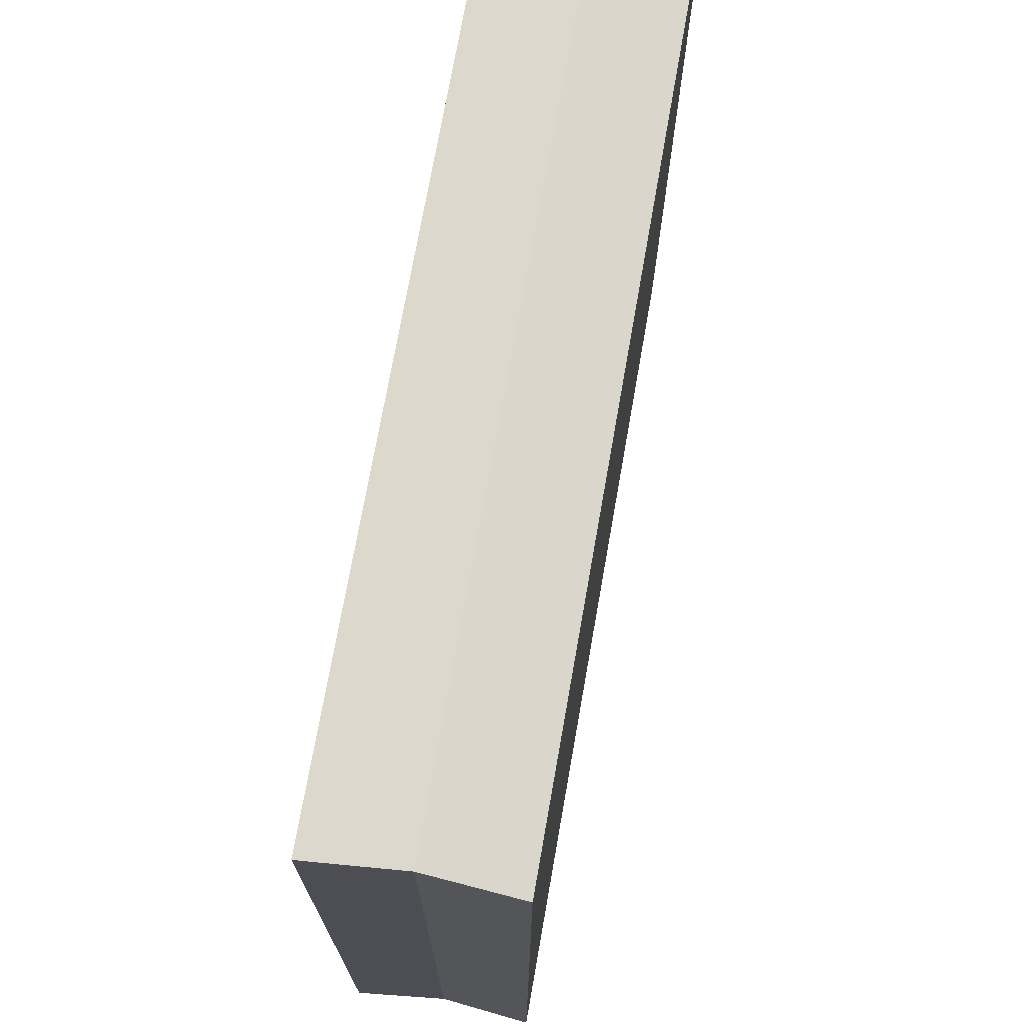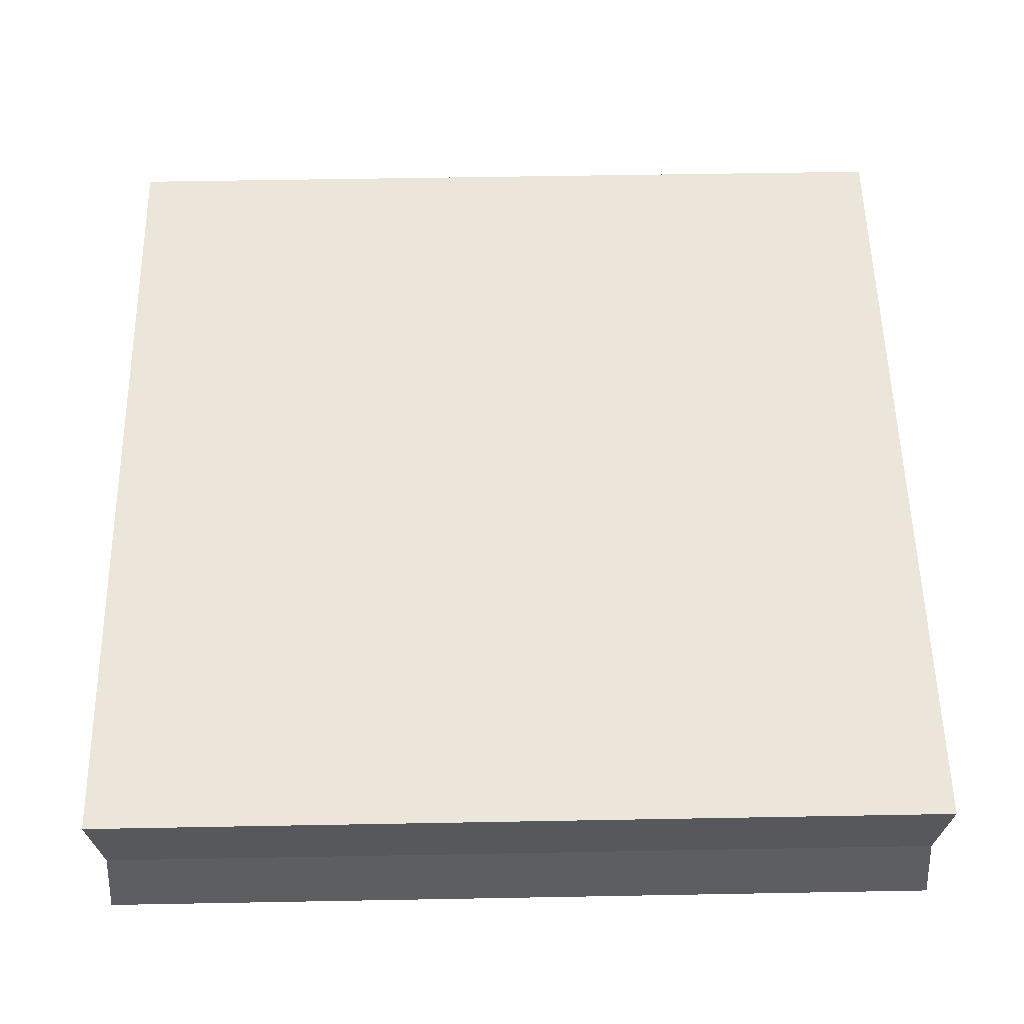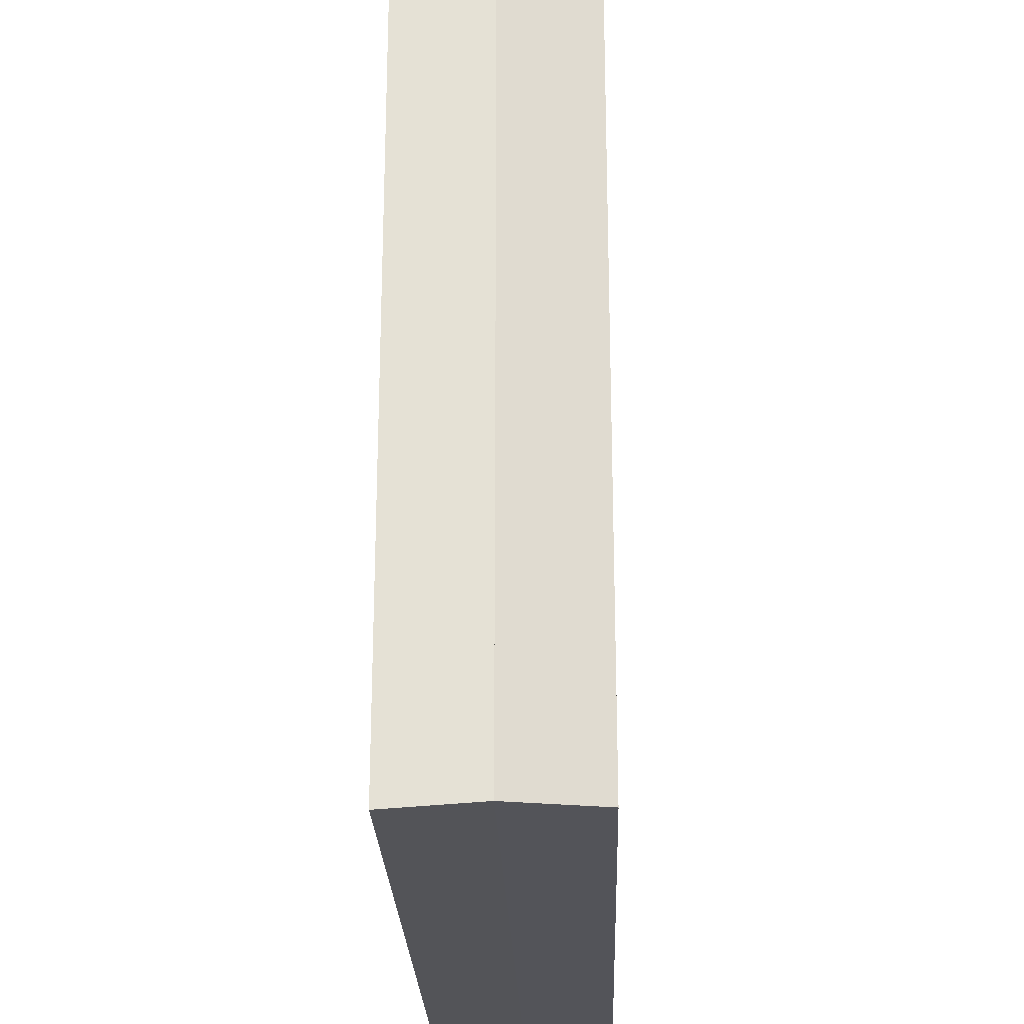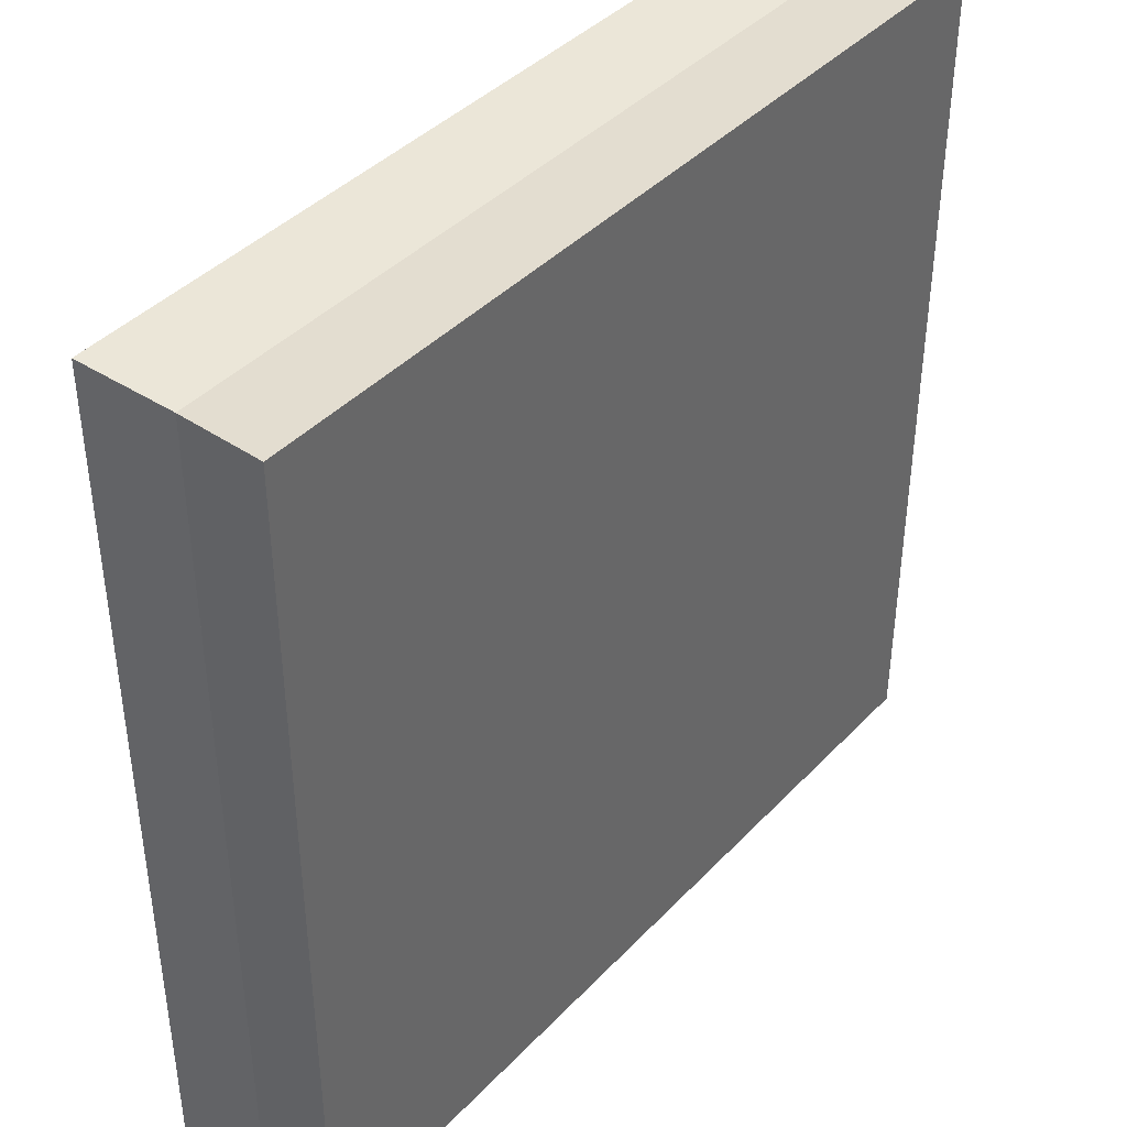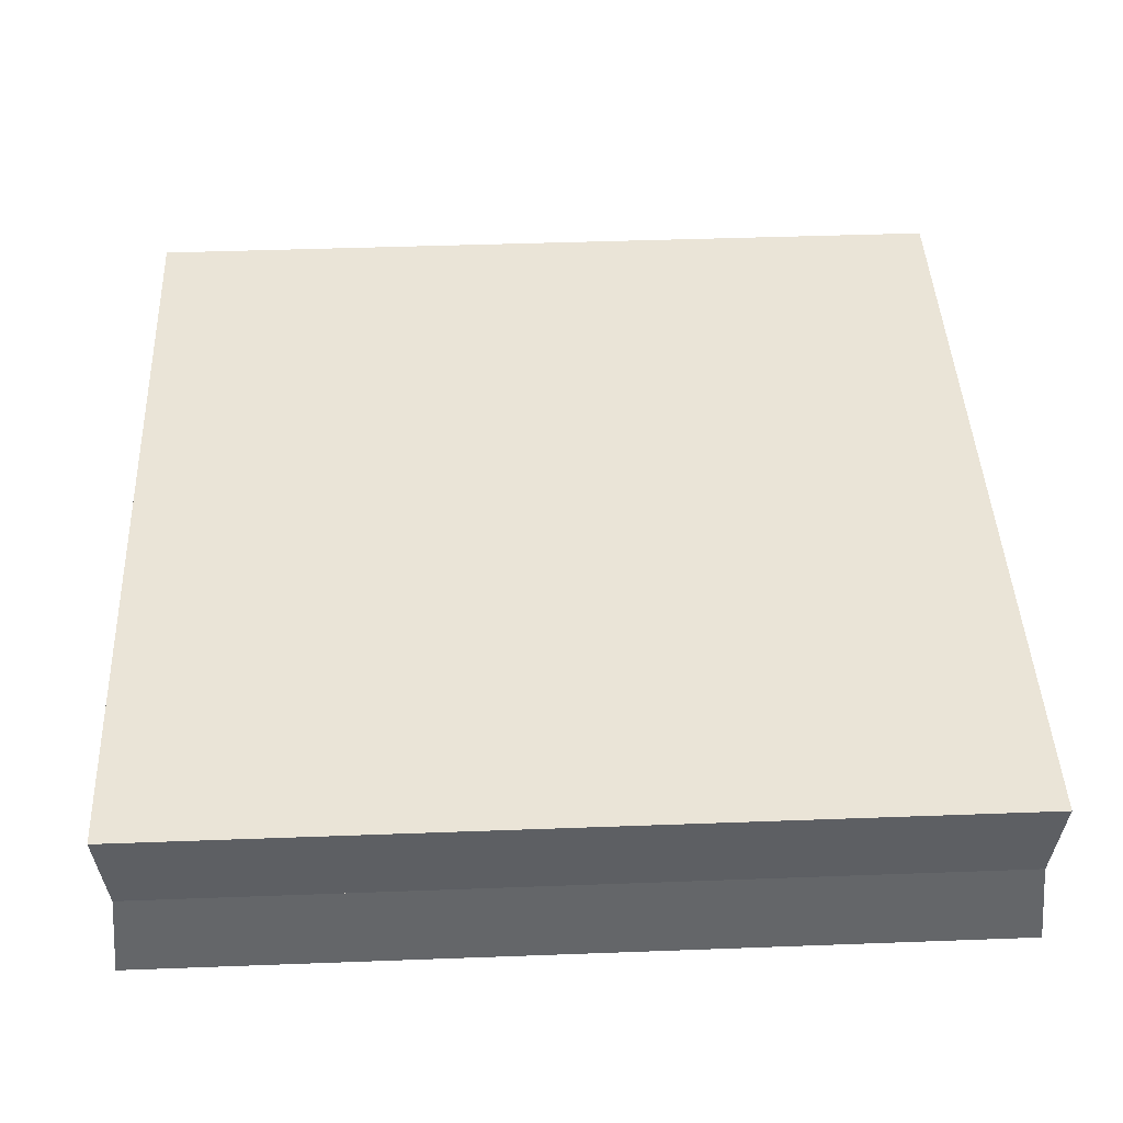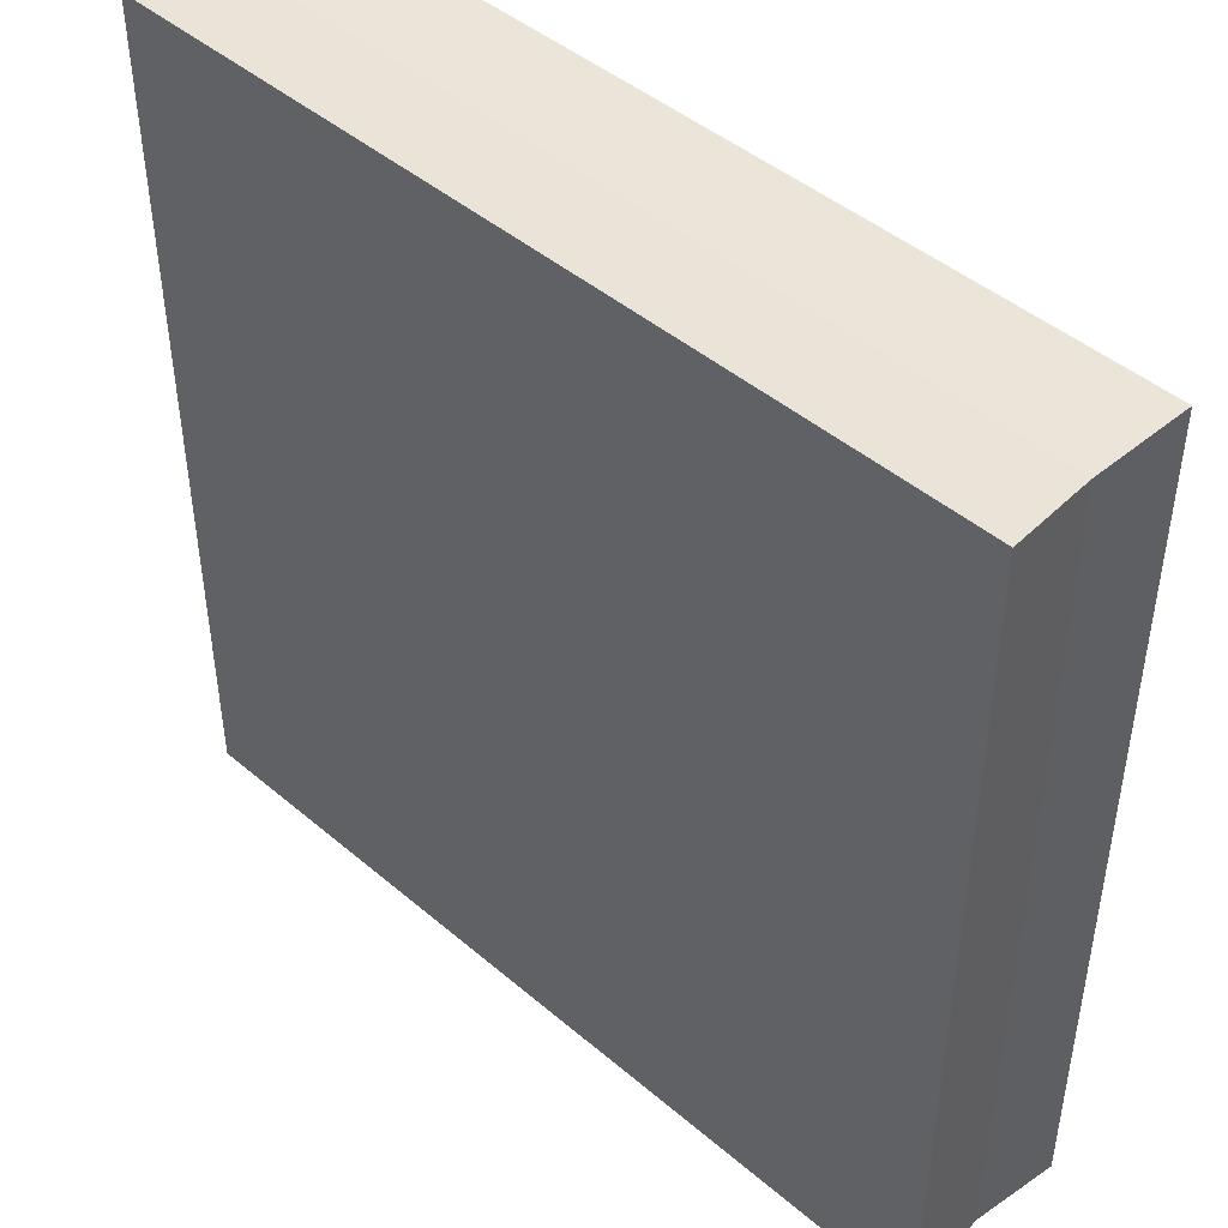
<metadata>
{"format":"obj","ext":"obj","renderer":"f3d","projection":"perspective","resolution":1024,"background":"white","views":[{"elev":72.5,"azim":-80.0,"up":"+Z"},{"elev":55.8,"azim":-1.1,"up":"+Y"},{"elev":-24.1,"azim":91.8,"up":"+Z"},{"elev":41.0,"azim":128.8,"up":"+Z"},{"elev":43.9,"azim":-92.5,"up":"+Y"},{"elev":45.5,"azim":-135.7,"up":"+Z"}]}
</metadata>
<code>
g Mesh1 Group1 Model
v 1 0 -1
v 0 0 -0
v 0 0 -1
f 1 2 3
v 1 0 -0
f 2 1 4
v 0.99 0.1062 -0.01
f 1 5 4
v 0.99 0.1062 -0.99
f 5 1 6
v 0.01 0.1062 -0.99
f 1 7 6
f 7 1 3
v 0.01 0.1062 -0.01
f 3 8 7
f 8 3 2
f 2 5 8
f 5 2 4
f 8 6 5
f 6 8 7
v 0 0.2125 -1
f 8 9 7
v 0 0.2125 -0
f 9 8 10
v 1 0.2125 -0
f 8 11 10
f 11 8 5
v 1 0.2125 -1
f 5 12 11
f 12 5 6
f 6 9 12
f 9 6 7
f 9 11 12
f 11 9 10

</code>
